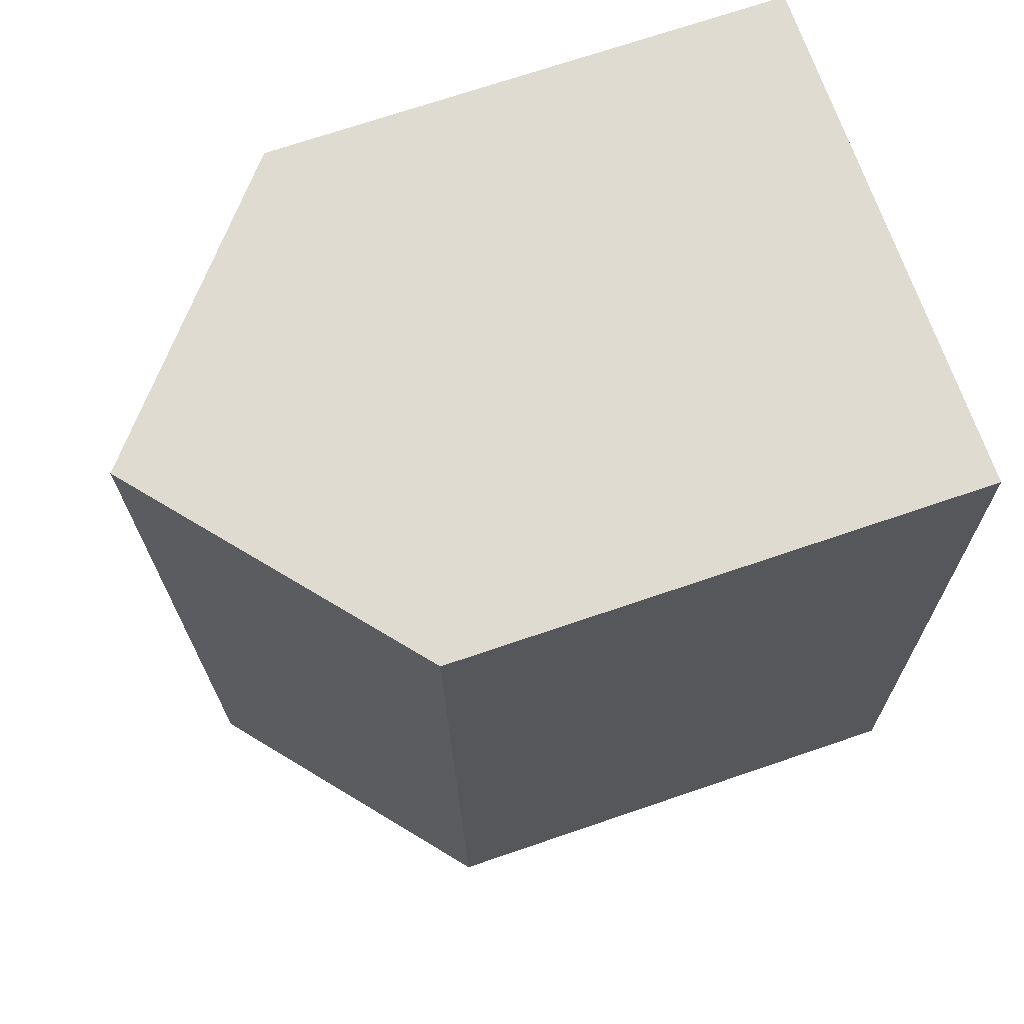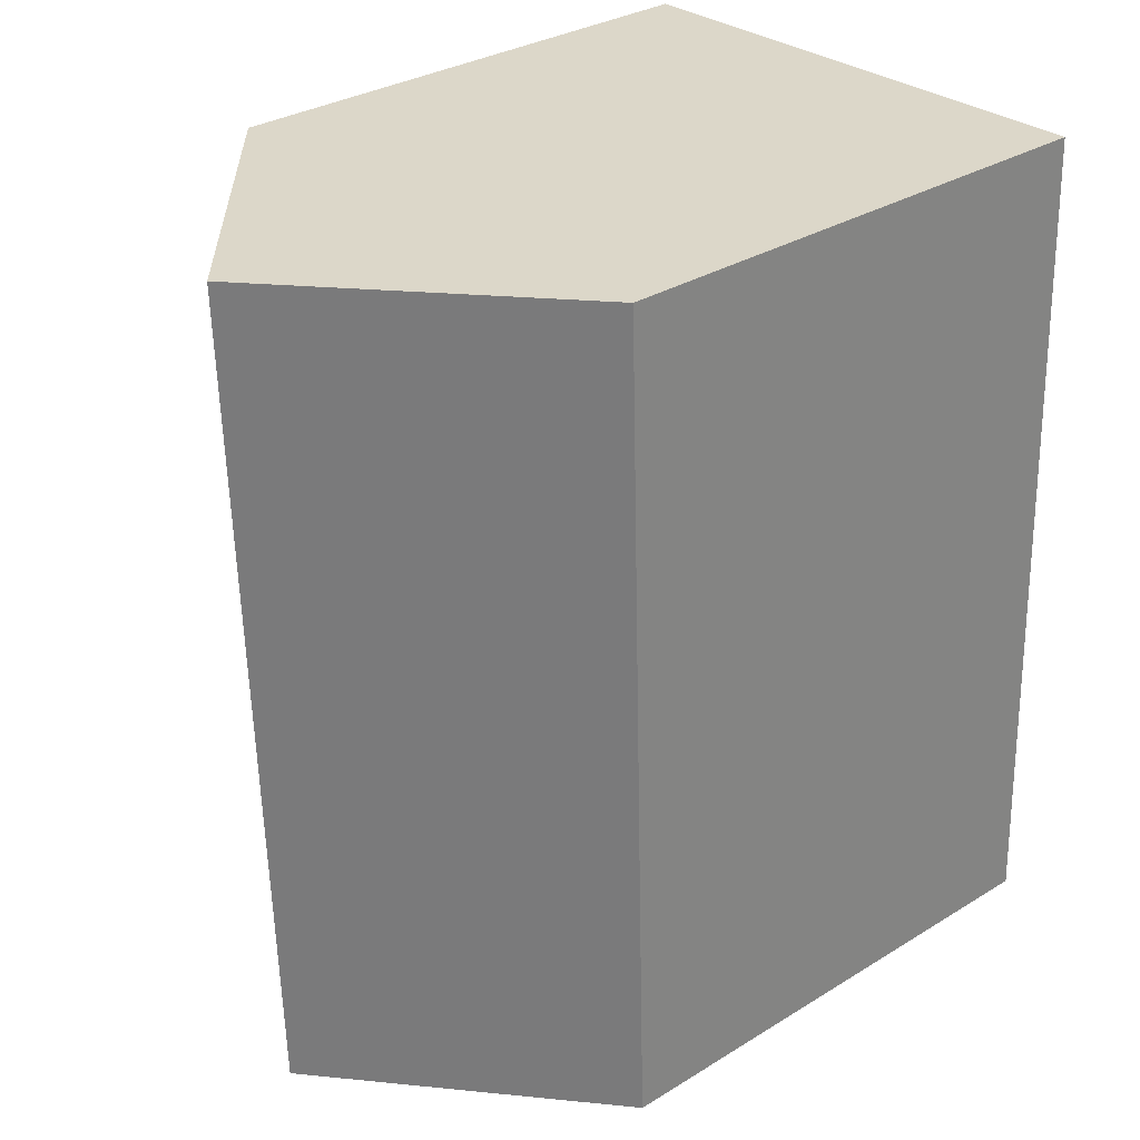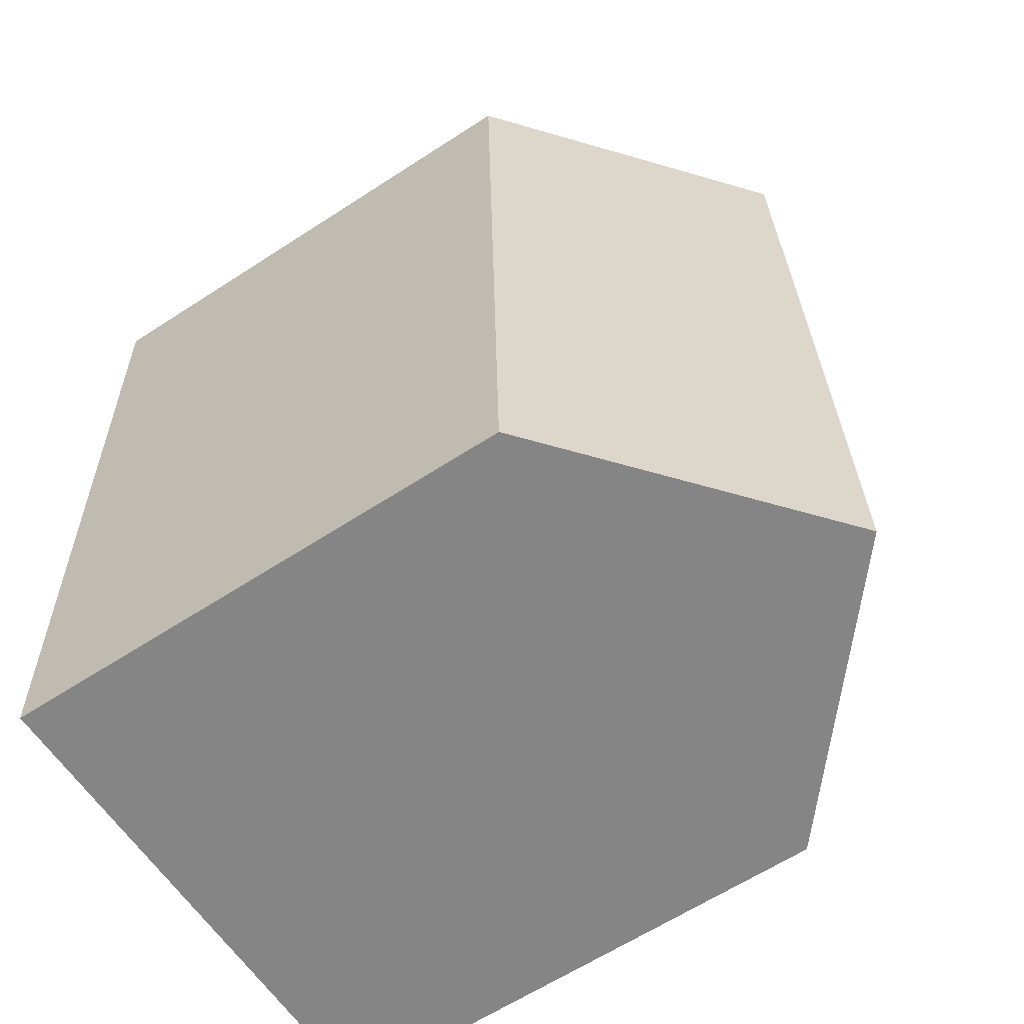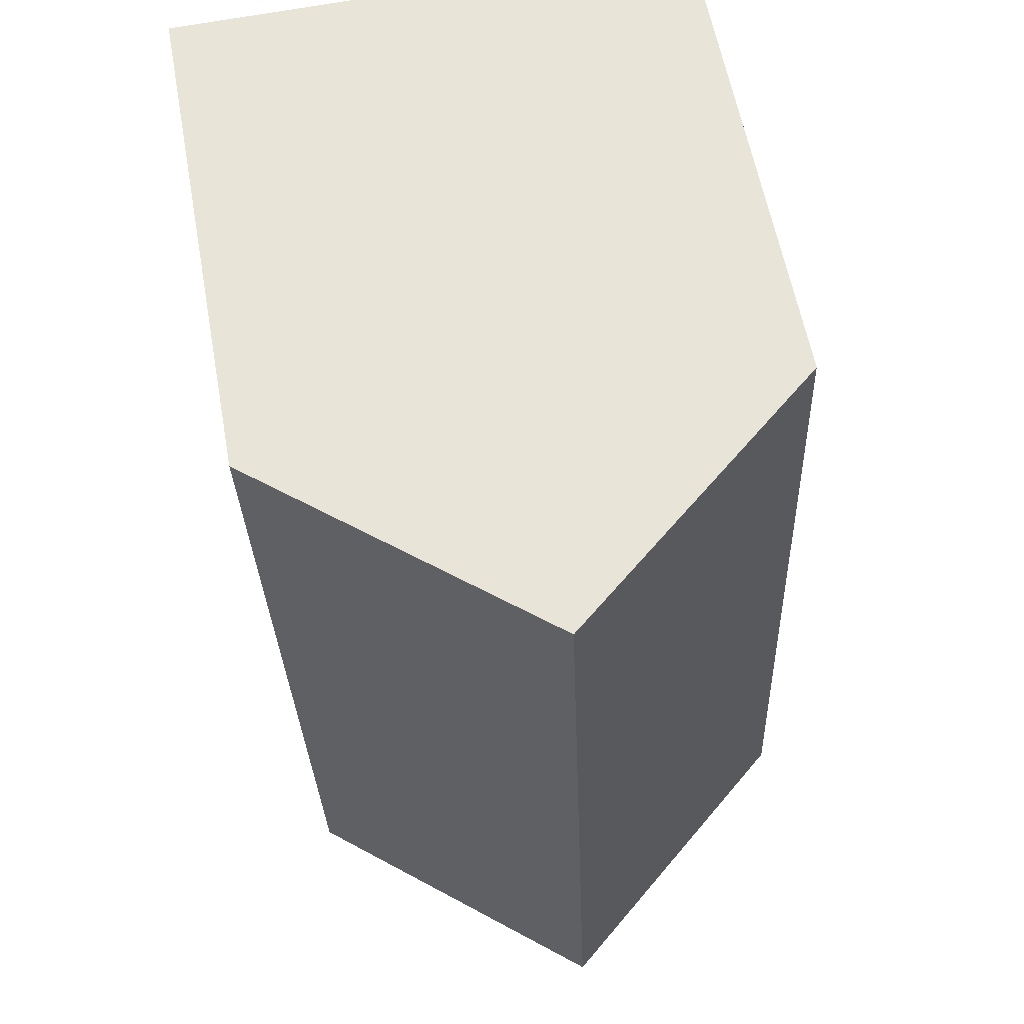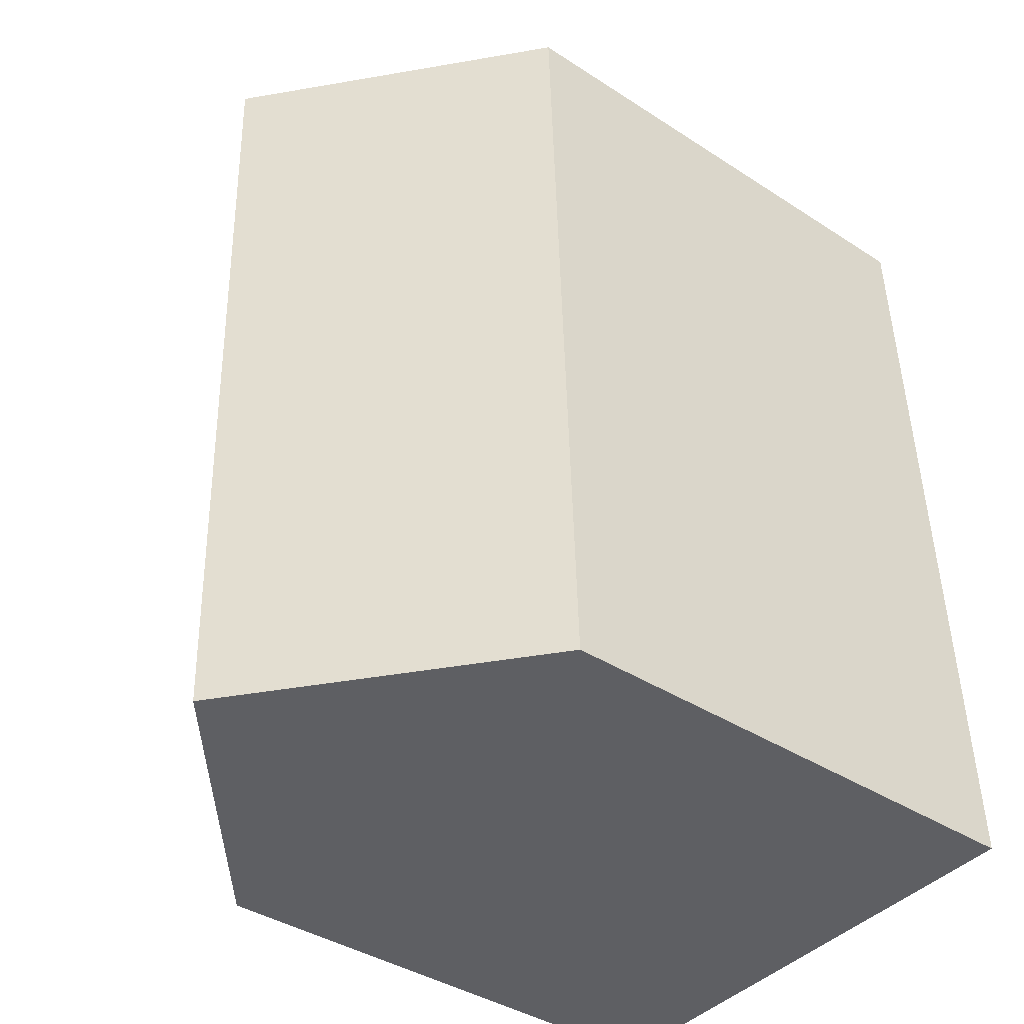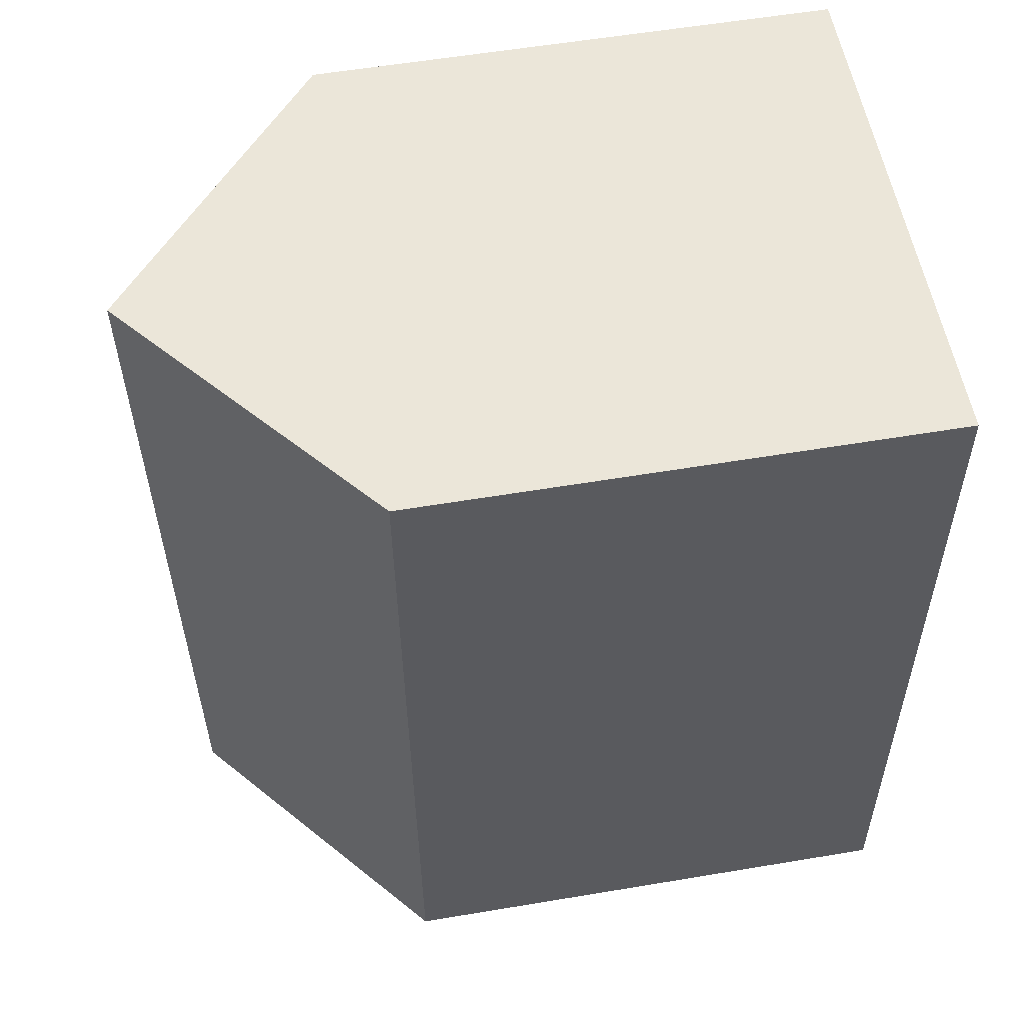
<metadata>
{"format":"obj","ext":"obj","renderer":"f3d","projection":"perspective","resolution":1024,"background":"white","views":[{"elev":71.2,"azim":-108.8,"up":"+Z"},{"elev":31.8,"azim":-130.8,"up":"+Z"},{"elev":-63.2,"azim":123.3,"up":"+Z"},{"elev":59.1,"azim":169.7,"up":"+Z"},{"elev":-39.4,"azim":-128.9,"up":"+Z"},{"elev":57.3,"azim":-99.9,"up":"+Z"}]}
</metadata>
<code>
v  0.592 10.31 16.45
v  5.218 14.69 -0.149
v  0 10.32 6.317e-16
v  5.82 14.69 16.3
v  11.04 10.31 16.15
v  10.67 10.31 5.961
v  10.45 10.31 -0.059
v  10.44 10.31 -0.298
v  10.44 1.825e-17 -0.298
v  0 0 0
v  5.218 9.124e-18 -0.149
v  0.592 -1.007e-15 16.45
v  11.04 -9.89e-16 16.15
v  5.82 -9.981e-16 16.3
v  10.67 -3.65e-16 5.961
v  10.45 3.613e-18 -0.059
g defaultobject
f 1 2 3
f 2 1 4
f 5 2 4
f 2 5 6
f 2 6 7
f 2 7 8
f 8 3 2
f 3 8 9
f 3 9 10
f 10 9 11
f 10 1 3
f 1 10 12
f 1 5 4
f 5 1 12
f 5 12 13
f 13 12 14
f 13 6 5
f 6 13 15
f 6 15 7
f 7 15 8
f 8 15 16
f 8 16 9
f 11 12 10
f 12 11 9
f 12 9 16
f 12 16 15
f 12 15 13
f 12 13 14

</code>
